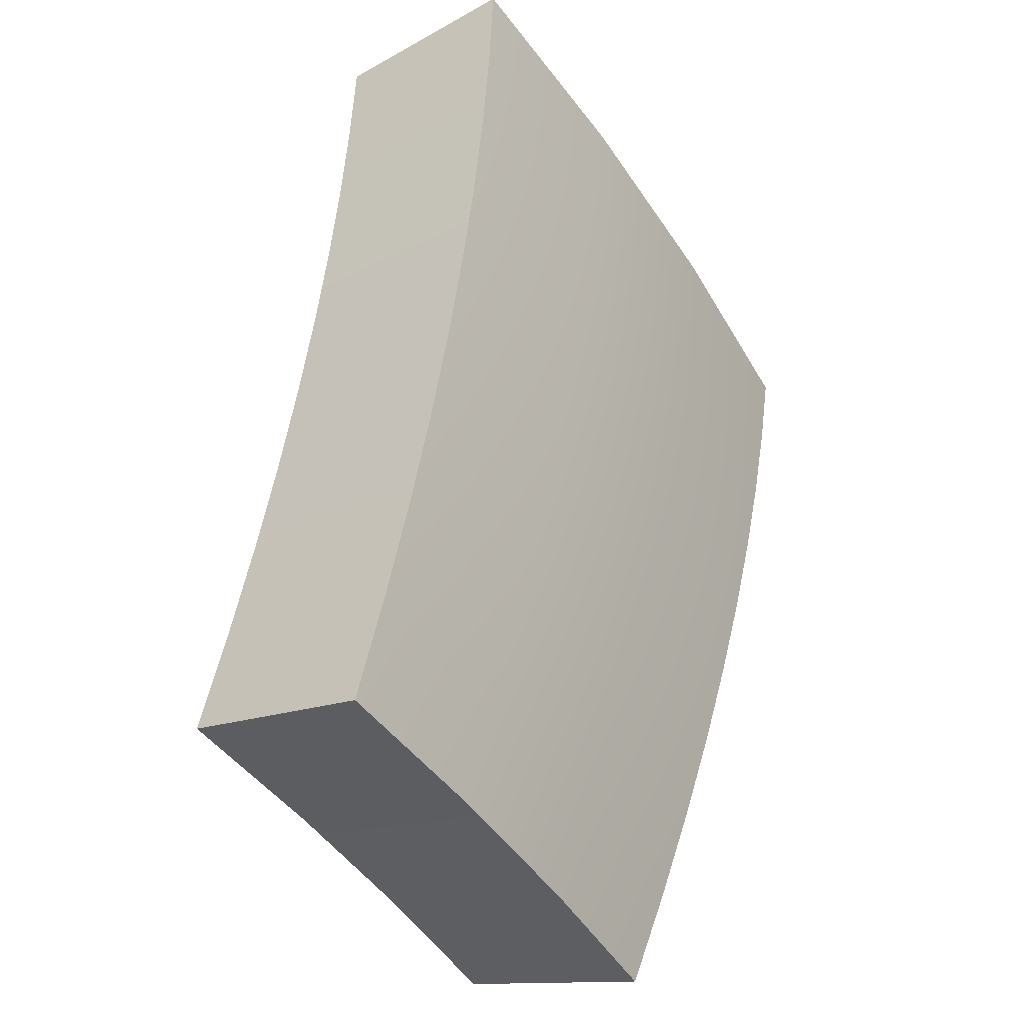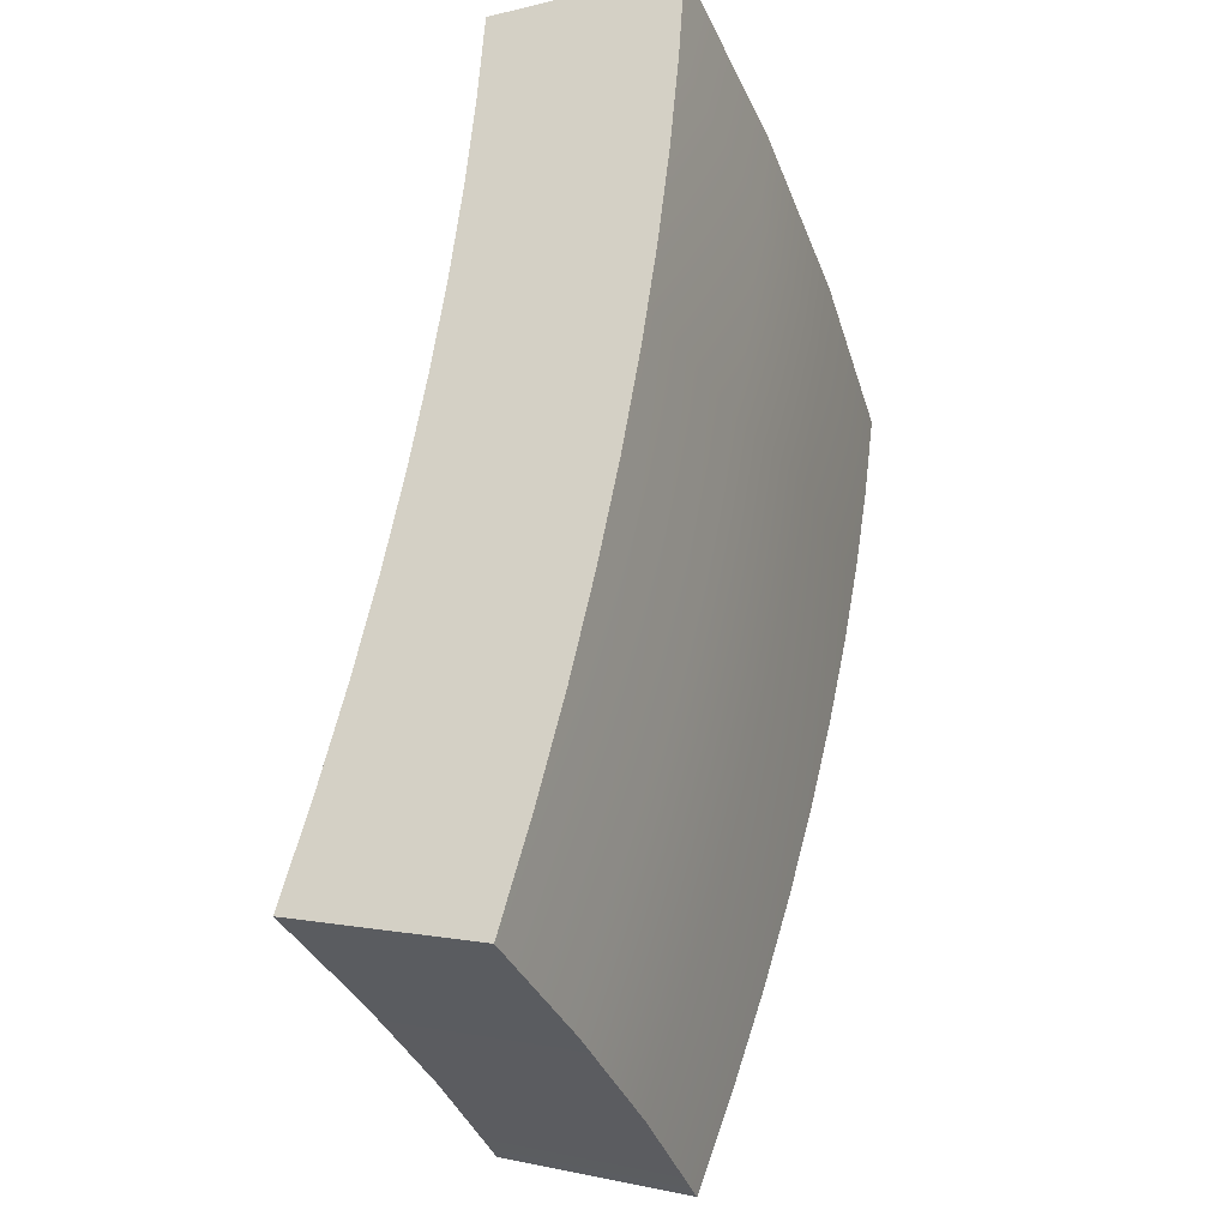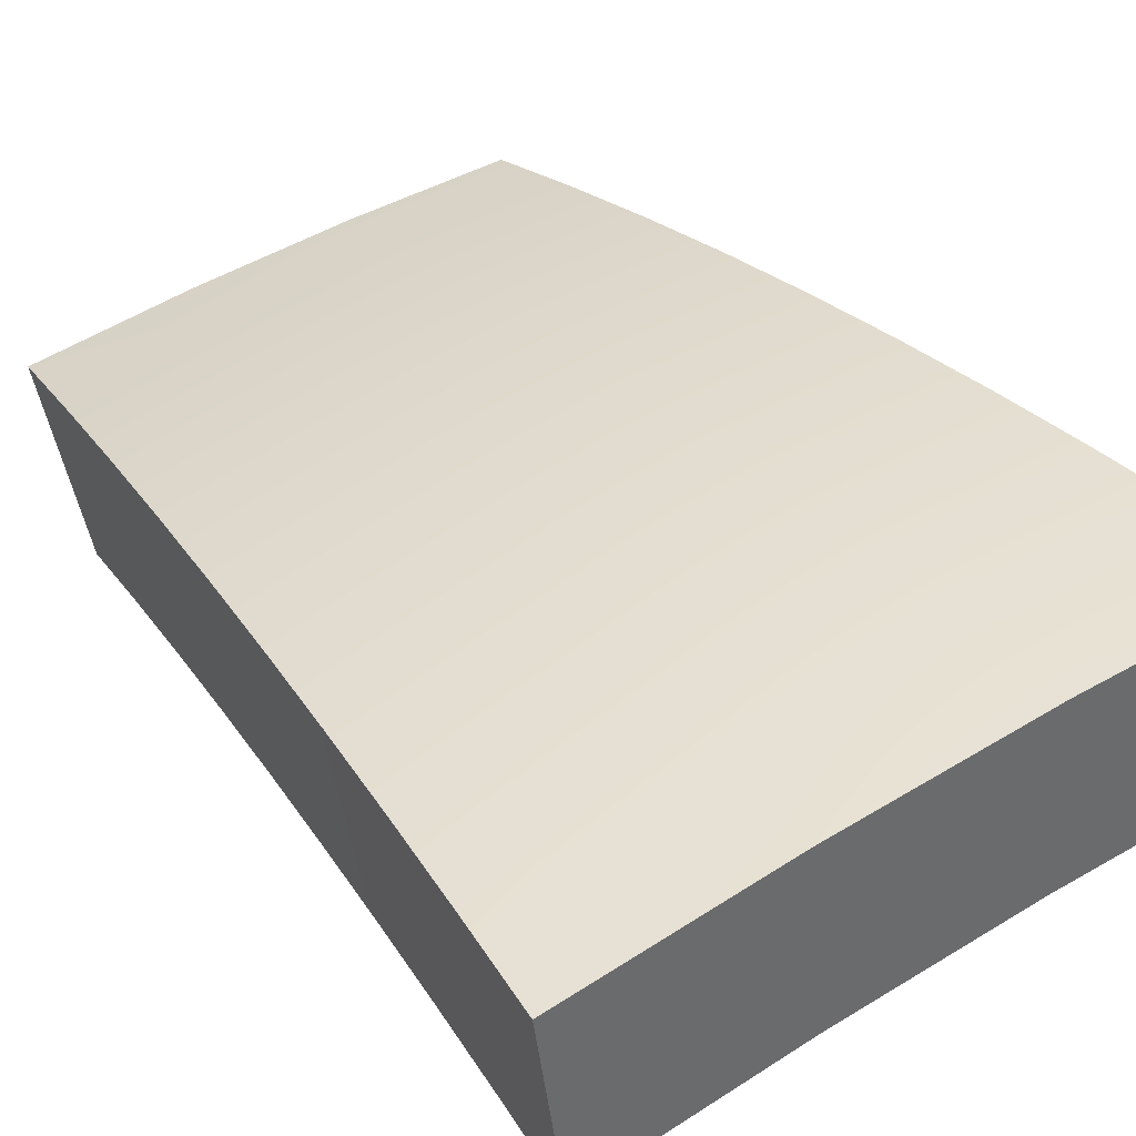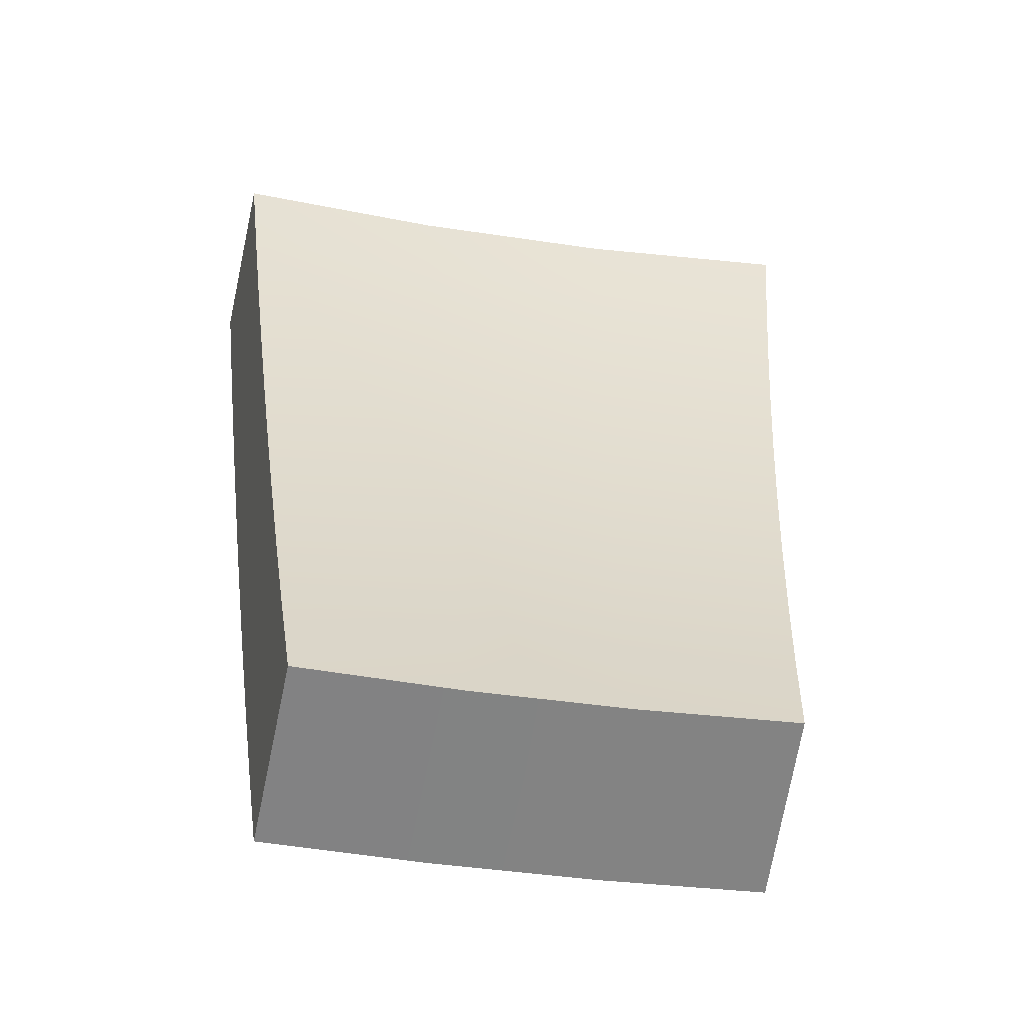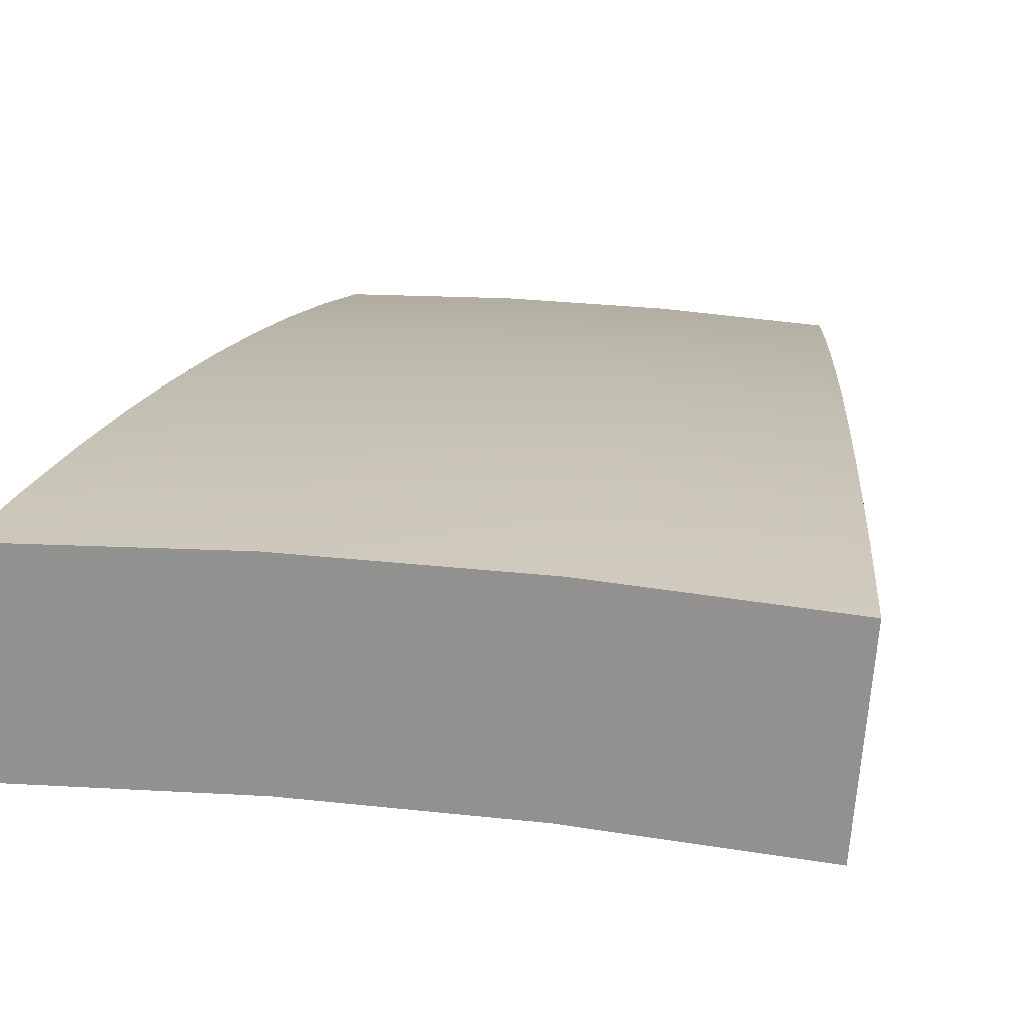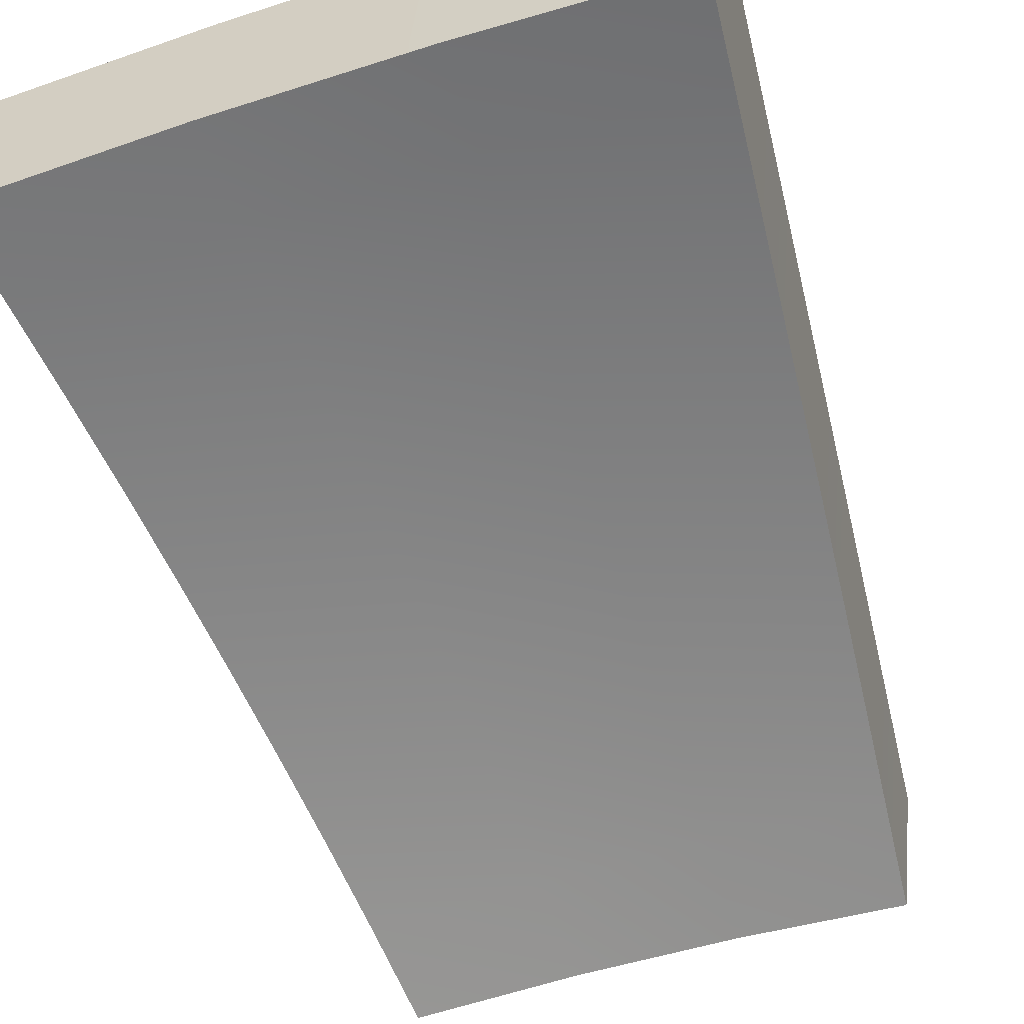
<metadata>
{"format":"obj","ext":"obj","renderer":"f3d","projection":"perspective","resolution":1024,"background":"white","views":[{"elev":-47.5,"azim":-58.0,"up":"+Y"},{"elev":-35.9,"azim":-70.8,"up":"+Y"},{"elev":47.4,"azim":145.4,"up":"+Z"},{"elev":-42.8,"azim":169.8,"up":"+Y"},{"elev":28.5,"azim":-170.6,"up":"+Z"},{"elev":-50.5,"azim":-160.5,"up":"+Z"}]}
</metadata>
<code>
g
v -0.4328 -2.275 6.866
v -0.1443 -2.275 6.879
v 0.1443 -2.275 6.879
v 0.4328 -2.275 6.866
v -0.4499 -2.097 6.923
v -0.15 -2.097 6.937
v 0.15 -2.097 6.937
v 0.4499 -2.097 6.923
v -0.4671 -1.919 6.976
v -0.1557 -1.919 6.99
v 0.1557 -1.919 6.99
v 0.4671 -1.919 6.976
v -0.4843 -1.741 7.023
v -0.1614 -1.741 7.038
v 0.1614 -1.741 7.038
v 0.4843 -1.741 7.023
v -0.5015 -1.563 7.065
v -0.1672 -1.563 7.081
v 0.1672 -1.563 7.081
v 0.5015 -1.563 7.065
v -0.5187 -1.385 7.102
v -0.1729 -1.385 7.12
v 0.1729 -1.385 7.12
v 0.5187 -1.385 7.102
v -0.5359 -1.207 7.134
v -0.1786 -1.207 7.153
v 0.1786 -1.207 7.153
v 0.5359 -1.207 7.134
v -0.553 -1.029 7.162
v -0.1843 -1.029 7.182
v 0.1843 -1.029 7.182
v 0.553 -1.029 7.162
v -0.5702 -0.8506 7.185
v -0.1901 -0.8506 7.206
v 0.1901 -0.8506 7.206
v 0.5702 -0.8506 7.185
v -0.5874 -0.6726 7.203
v -0.1958 -0.6726 7.225
v 0.1958 -0.6726 7.225
v 0.5874 -0.6726 7.203
v -0.4181 -2.166 6.535
v -0.1369 -2.166 6.547
v -0.1425 -1.992 6.604
v -0.435 -1.992 6.591
v 0.1369 -2.166 6.547
v 0.1425 -1.992 6.604
v 0.4181 -2.166 6.535
v 0.435 -1.992 6.591
v -0.1479 -1.823 6.655
v -0.4516 -1.823 6.64
v 0.1479 -1.823 6.655
v 0.4516 -1.823 6.64
v -0.1534 -1.654 6.7
v -0.4682 -1.654 6.685
v 0.1534 -1.654 6.7
v 0.4682 -1.654 6.685
v -0.1588 -1.485 6.741
v -0.4848 -1.485 6.725
v 0.1588 -1.485 6.741
v 0.4848 -1.485 6.725
v -0.1643 -1.316 6.778
v -0.5014 -1.316 6.76
v 0.1643 -1.316 6.778
v 0.5014 -1.316 6.76
v -0.1697 -1.146 6.809
v -0.518 -1.147 6.791
v 0.1697 -1.146 6.809
v 0.518 -1.147 6.791
v -0.1752 -0.9773 6.836
v -0.5346 -0.9776 6.817
v 0.1752 -0.9773 6.836
v 0.5346 -0.9776 6.817
v -0.1806 -0.8082 6.859
v -0.5512 -0.8085 6.839
v 0.1806 -0.8082 6.859
v 0.5512 -0.8085 6.839
v -0.1862 -0.6349 6.878
v -0.5681 -0.6349 6.856
v 0.1862 -0.6349 6.878
v 0.5681 -0.6349 6.856
v 0.5681 -0.6349 6.856
v 0.5681 -0.6349 6.856
v 0.1862 -0.6349 6.878
v -0.5681 -0.6349 6.856
v -0.5681 -0.6349 6.856
v -0.1862 -0.6349 6.878
v 0.5512 -0.8085 6.839
v -0.5512 -0.8085 6.839
v 0.5346 -0.9776 6.817
v -0.5346 -0.9776 6.817
v 0.518 -1.147 6.791
v -0.518 -1.147 6.791
v 0.5014 -1.316 6.76
v -0.5014 -1.316 6.76
v 0.4848 -1.485 6.725
v -0.4848 -1.485 6.725
v 0.4682 -1.654 6.685
v -0.4682 -1.654 6.685
v 0.4516 -1.823 6.64
v -0.4516 -1.823 6.64
v 0.435 -1.992 6.591
v 0.4181 -2.166 6.535
v 0.4181 -2.166 6.535
v 0.1369 -2.166 6.547
v -0.435 -1.992 6.591
v -0.1369 -2.166 6.547
v -0.4181 -2.166 6.535
v -0.4181 -2.166 6.535
v 0.5874 -0.6726 7.203
v 0.5874 -0.6726 7.203
v 0.1958 -0.6726 7.225
v -0.1958 -0.6726 7.225
v -0.5874 -0.6726 7.203
v -0.5874 -0.6726 7.203
v 0.5702 -0.8506 7.185
v -0.5702 -0.8506 7.185
v 0.553 -1.029 7.162
v -0.553 -1.029 7.162
v 0.5359 -1.207 7.134
v -0.5359 -1.207 7.134
v 0.5187 -1.385 7.102
v -0.5187 -1.385 7.102
v 0.5015 -1.563 7.065
v -0.5015 -1.563 7.065
v 0.4843 -1.741 7.023
v -0.4843 -1.741 7.023
v 0.4671 -1.919 6.976
v -0.4671 -1.919 6.976
v 0.4499 -2.097 6.923
v -0.4499 -2.097 6.923
v 0.4328 -2.275 6.866
v 0.4328 -2.275 6.866
v 0.1443 -2.275 6.879
v -0.1443 -2.275 6.879
v -0.4328 -2.275 6.866
v -0.4328 -2.275 6.866
g
f 135 134 6 5
f 134 133 7 6
f 133 131 129 7
f 5 6 10 9
f 6 7 11 10
f 7 129 127 11
f 9 10 14 13
f 10 11 15 14
f 11 127 125 15
f 13 14 18 17
f 14 15 19 18
f 15 125 123 19
f 17 18 22 21
f 18 19 23 22
f 19 123 121 23
f 21 22 26 25
f 22 23 27 26
f 23 121 119 27
f 25 26 30 29
f 26 27 31 30
f 27 119 117 31
f 29 30 34 33
f 30 31 35 34
f 31 117 115 35
f 33 34 38 113
f 34 35 39 38
f 35 115 109 39
f 107 105 43 42
f 42 43 46 45
f 45 46 48 102
f 105 100 49 43
f 43 49 51 46
f 46 51 52 48
f 100 98 53 49
f 49 53 55 51
f 51 55 56 52
f 98 96 57 53
f 53 57 59 55
f 55 59 60 56
f 96 94 61 57
f 57 61 63 59
f 59 63 64 60
f 94 92 65 61
f 61 65 67 63
f 63 67 68 64
f 92 90 69 65
f 65 69 71 67
f 67 71 72 68
f 90 88 73 69
f 69 73 75 71
f 71 75 76 72
f 88 84 86 73
f 73 86 83 75
f 75 83 81 76
f 136 41 106 2
f 2 106 104 3
f 3 104 103 4
f 132 47 101 8
f 8 101 99 12
f 12 99 97 16
f 16 97 95 20
f 20 95 93 24
f 24 93 91 28
f 28 91 89 32
f 32 89 87 36
f 36 87 82 40
f 110 80 79 111
f 111 79 77 112
f 112 77 85 37
f 114 78 74 116
f 116 74 70 118
f 118 70 66 120
f 120 66 62 122
f 122 62 58 124
f 124 58 54 126
f 126 54 50 128
f 128 50 44 130
f 130 44 108 1

</code>
